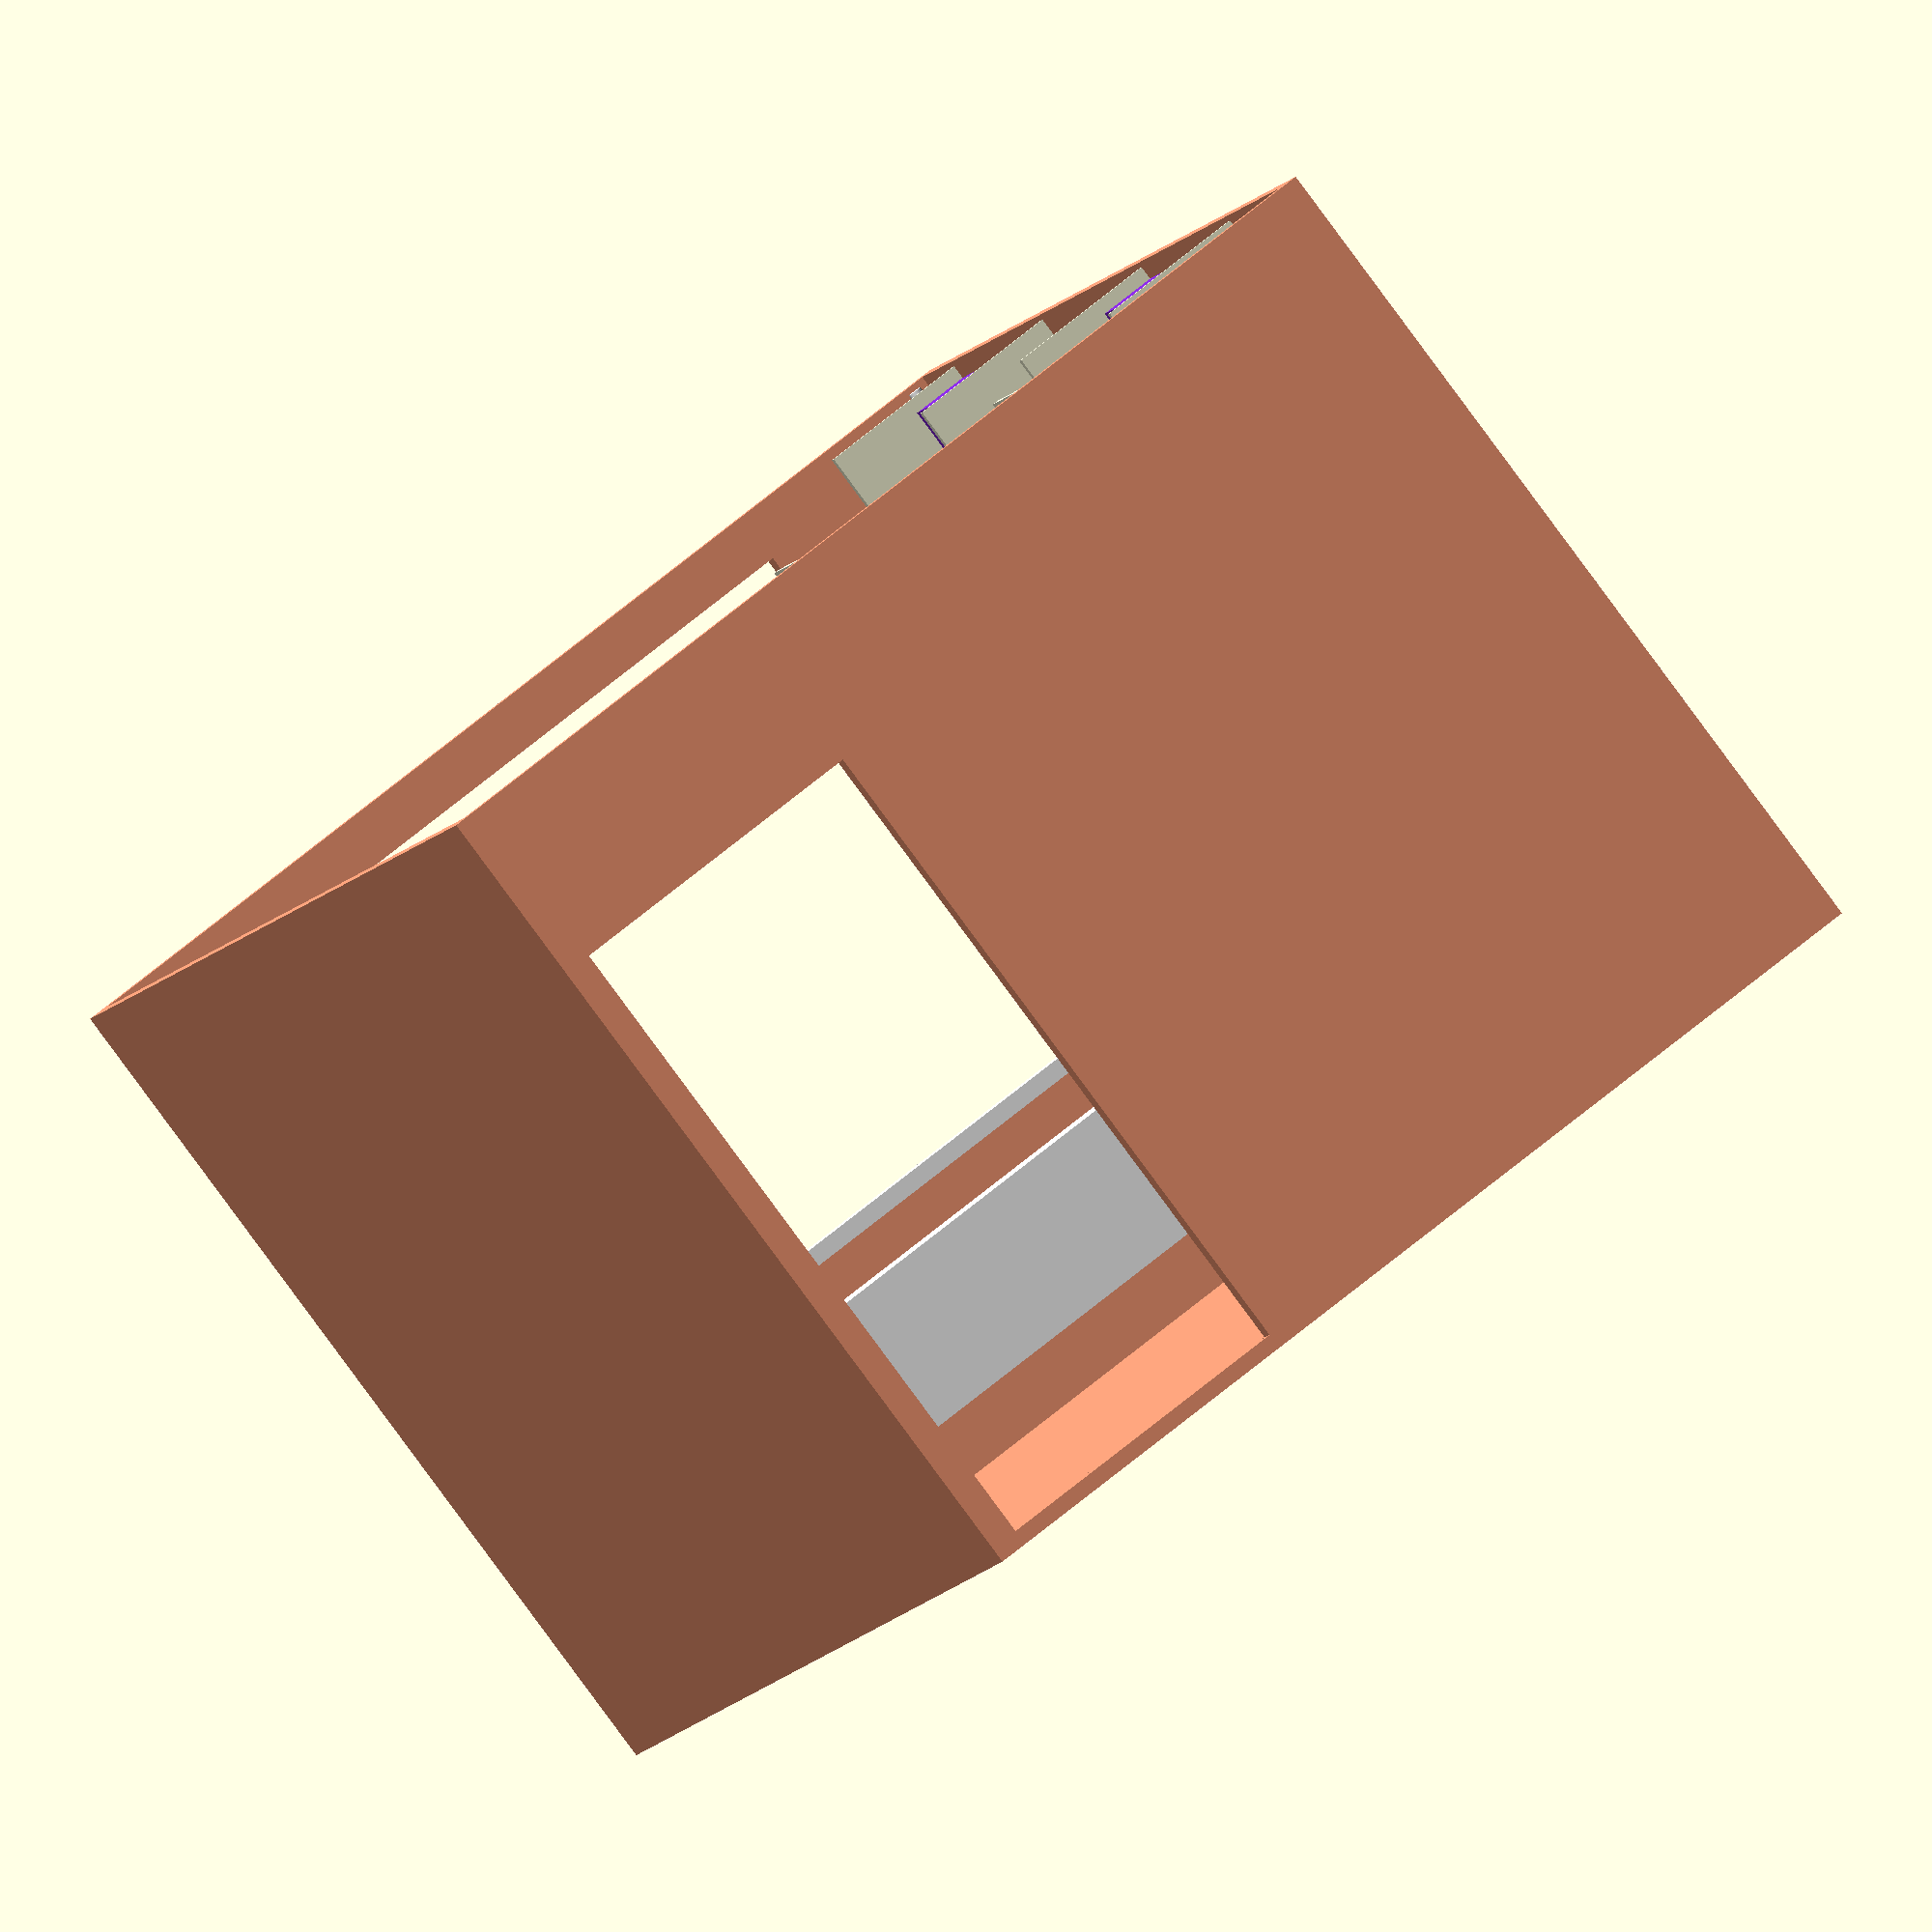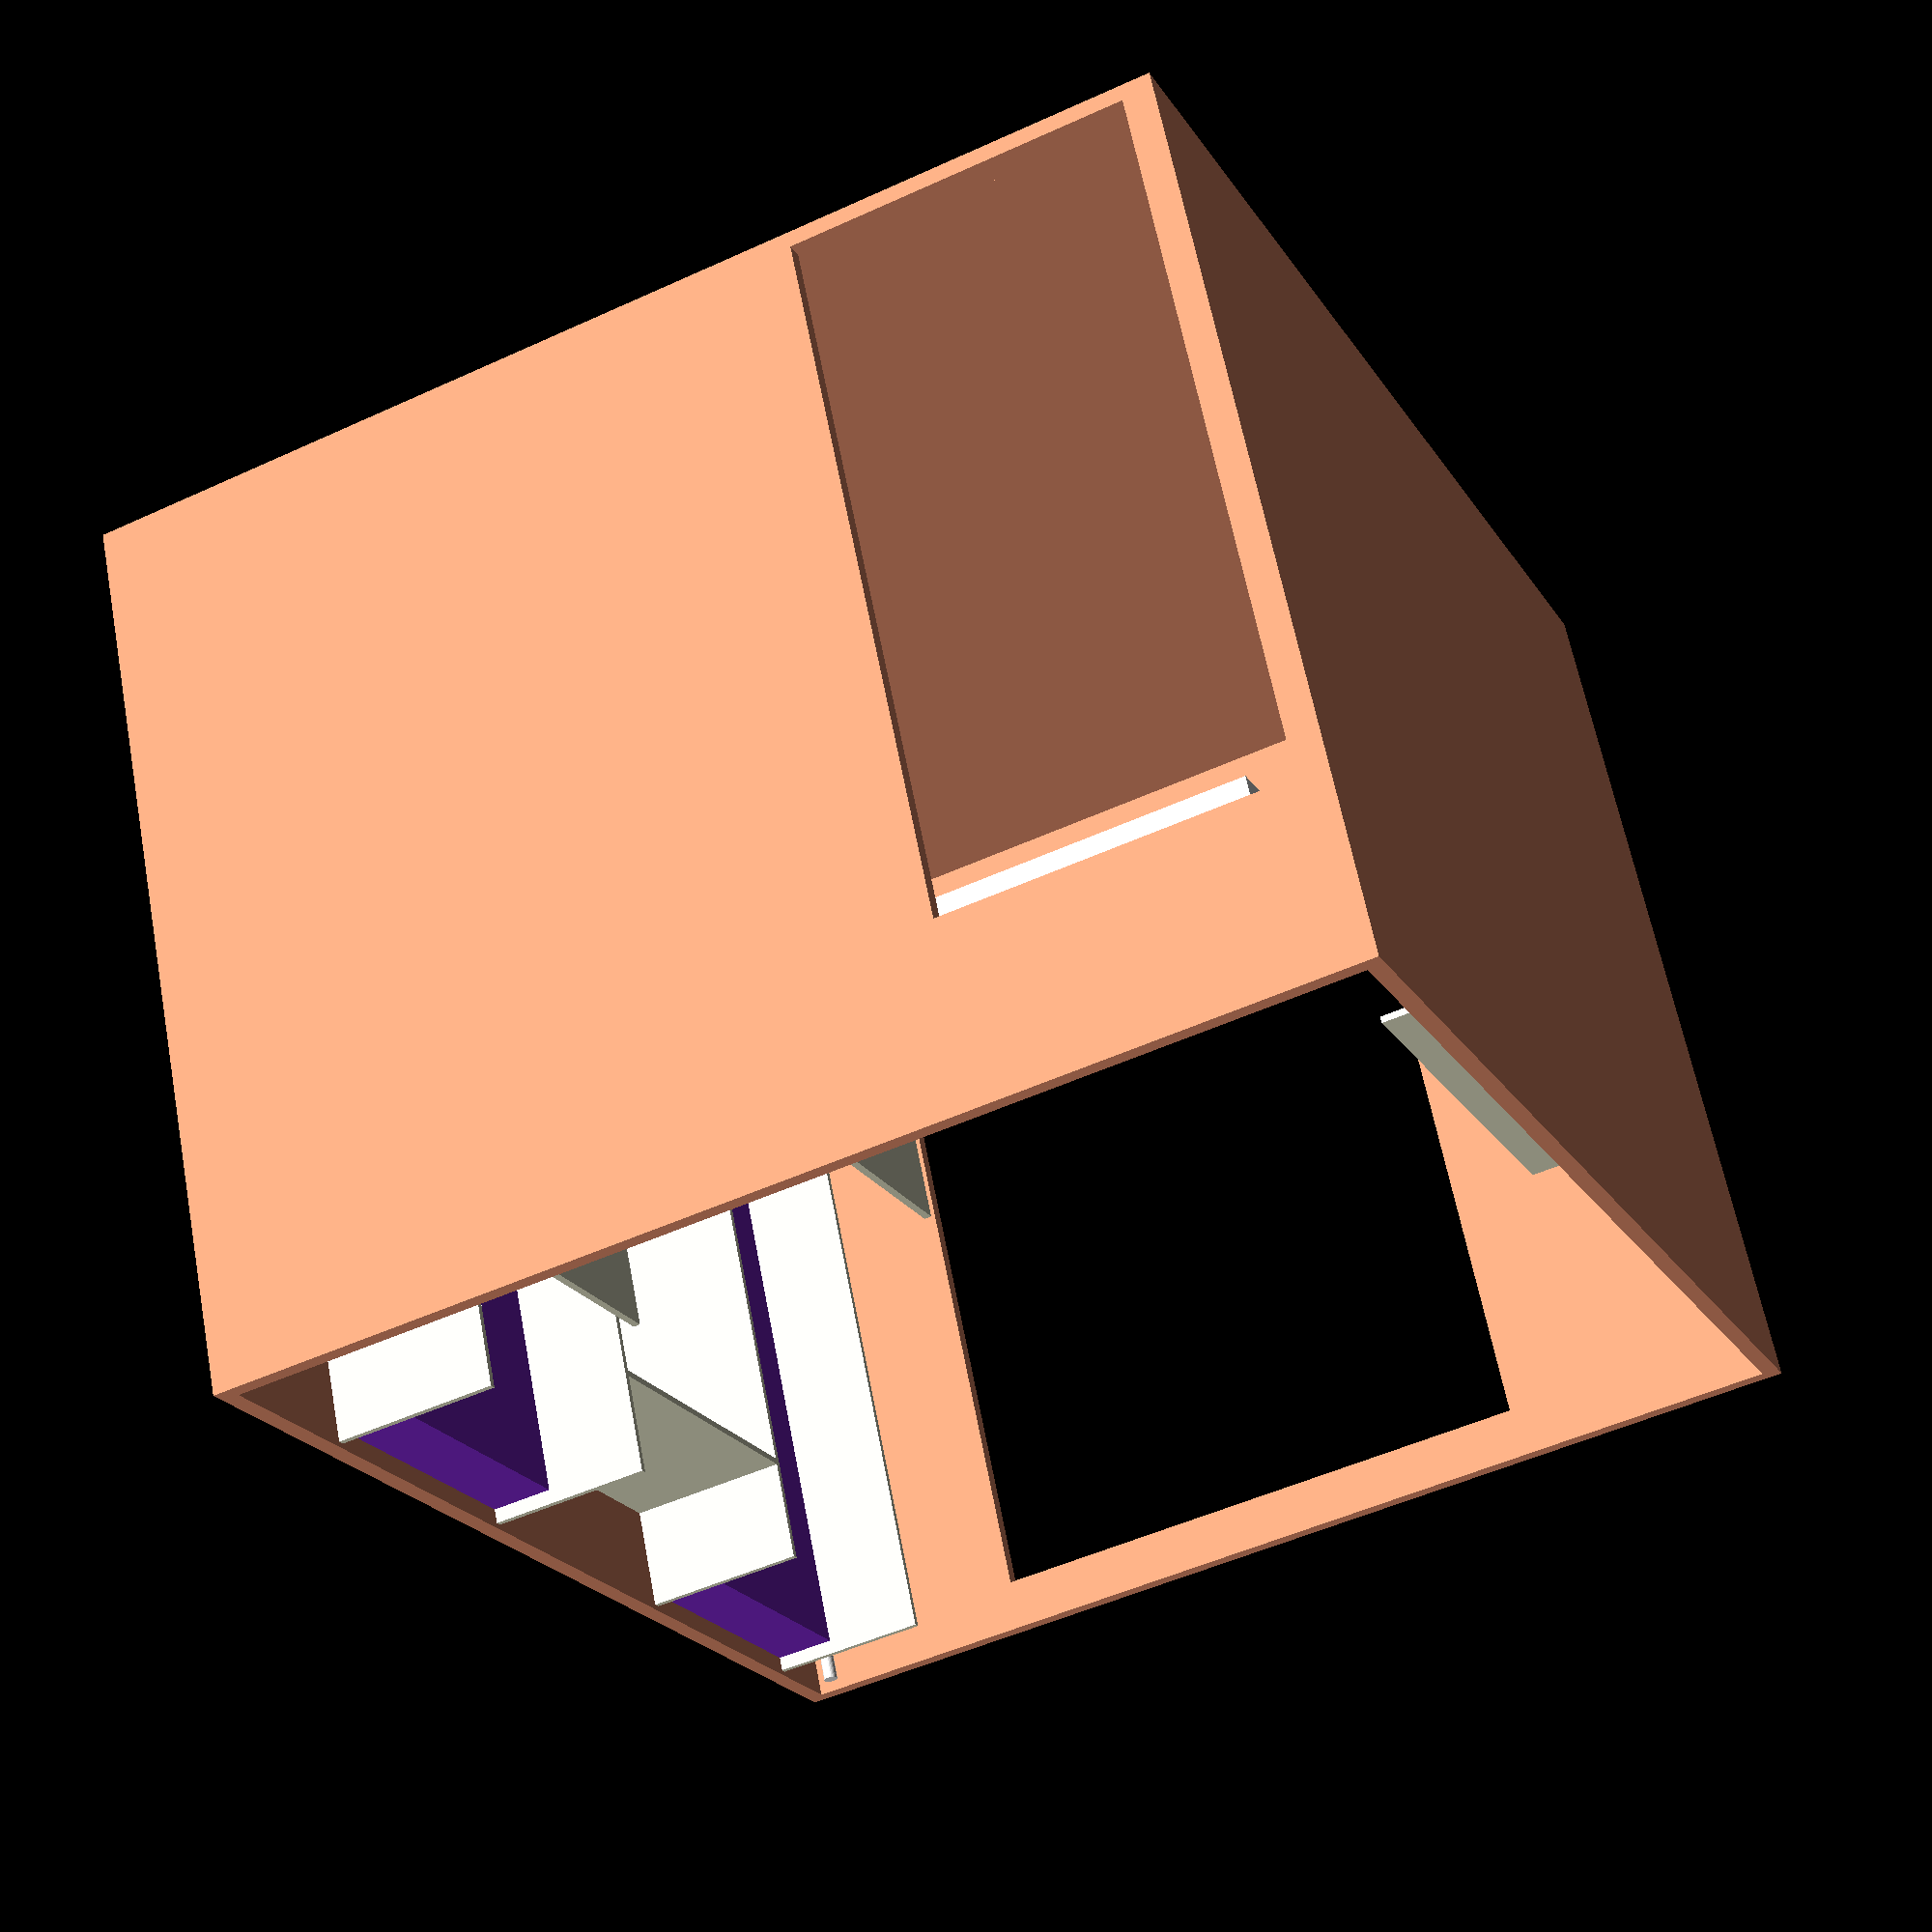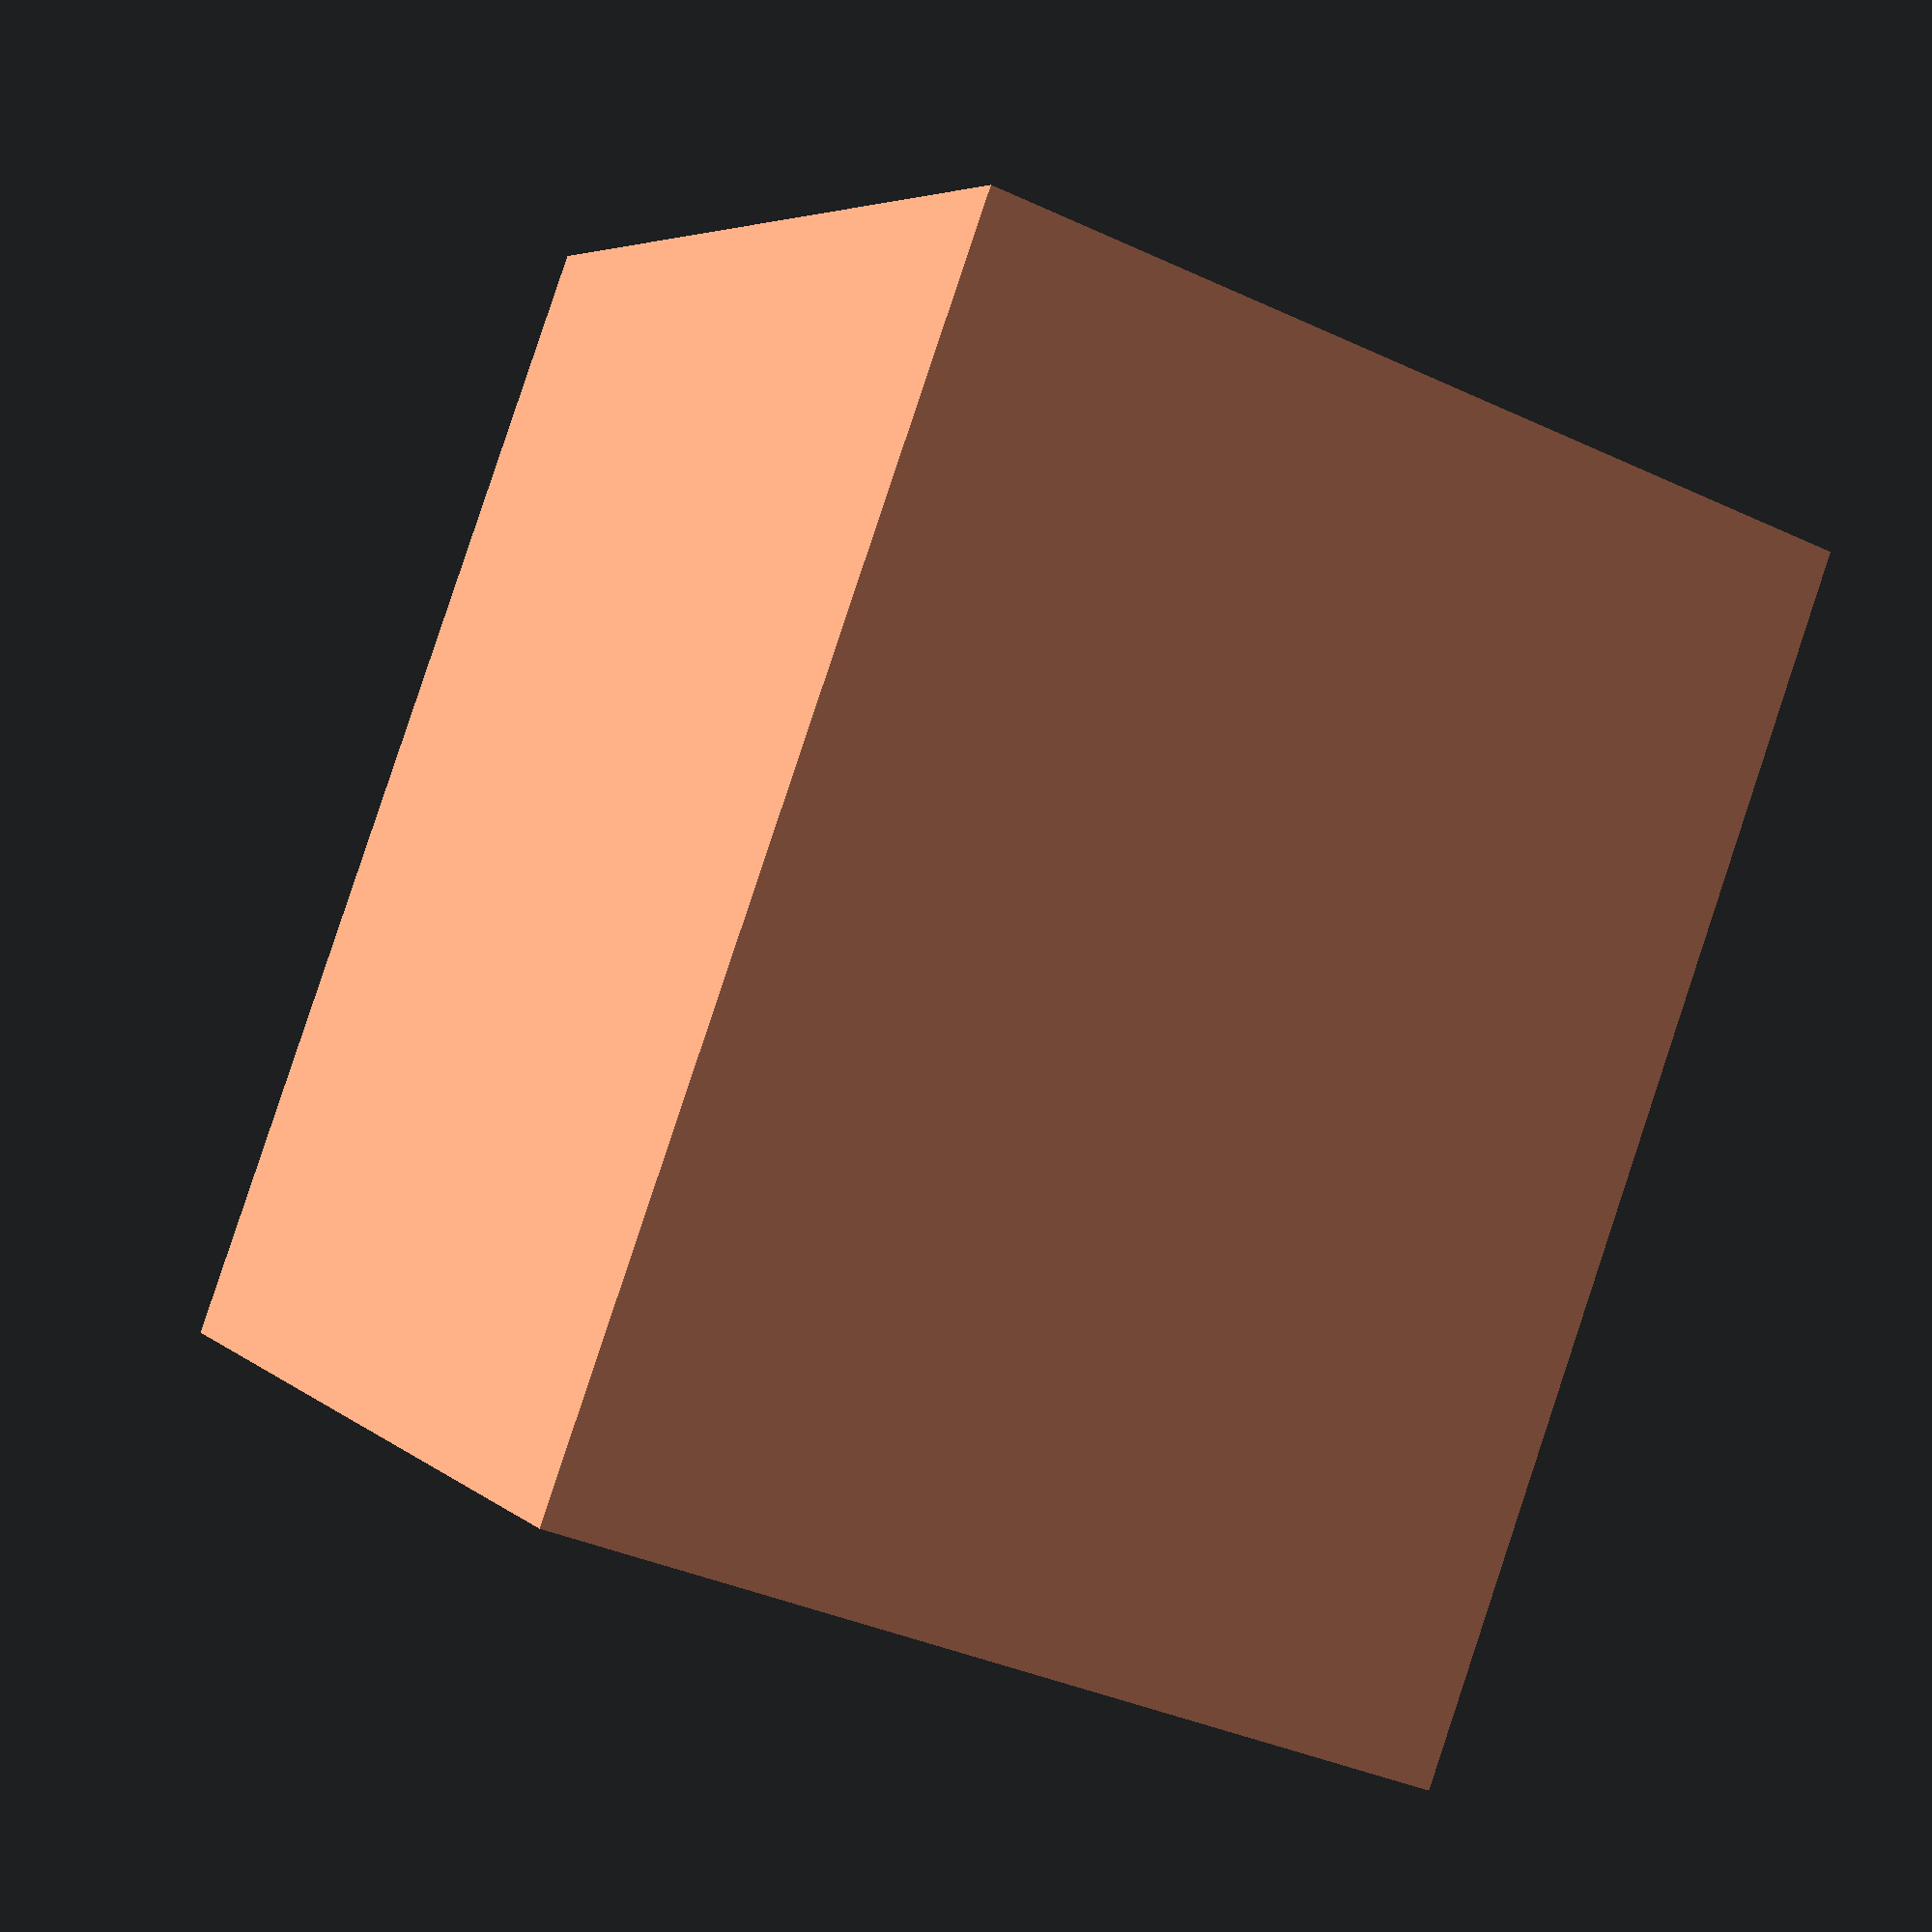
<openscad>
/*
Based on the layout of the II-57 series house
tipdoma.com/2009/10/ceriya-ii-57/
*/

// ===========================================================
// ===========================================================
// !!! BLOCK OF ROOM`S SIZE !!!
// small room`s size (high, lenght, width)
room_high = 2560;
room_length = 3300;
room_width = 3050;
// wall`s thickness
room_thick_wall = 90;
// window`s cube
window_high = 1590;
window_length = 1630;
window_width = room_thick_wall * 2;
// window`s coord by wall
dX_window = 675;
dY_window = -room_thick_wall;
dZ_window = 780;
// door`s cube
door_high = 2000;
door_length = 950;
door_width = room_thick_wall * 2;
// door`s ccord by wall
door_X = room_width - door_length - 40;
// ===========================================================
// !!! DRAW ROOM BASE !!!
//set white color for all
color("lightsalmon", 1)
{
    difference()
    {
        // base for draw walls of room
        translate([-room_thick_wall/2, -room_thick_wall/2, -room_thick_wall/2])
        cube([room_width + room_thick_wall, room_length+room_thick_wall, room_high]);

        // base for room self
        translate([0, 0, 0])
        cube([room_width, room_length, room_high]);
        
        // base for draw window
        translate([dX_window, dY_window, dZ_window])
        cube([window_length, window_width, window_high]);
    
        // base for door
        translate([door_X, room_length-room_thick_wall/2, 0])
        cube([door_length, door_width, door_high]);
    }
}

// ===========================================================
// ===========================================================
// !!! BLOCK OF SHELF`S SIZE !!!
shelf_thick = 18;
shelf_width_S = 225;
shelf_width_L = 450;
// module for draw one shelf
// arg
// > size=shelf_width_S or shelf_width_L (width 22.5cm or 45cm)
// > length (length of this shelf)
module shelf_draw(size=shelf_width_S, length)
{
    color("lightyellow", 1)
    cube([size, length, shelf_thick]);
};

// ===========================================================
// !!! BLOCK OF WARDROBE`S SIZE !!!
// ===========================================================
// !!! BLOCK OF CABINET`S SIZE !!!


// ===========================================================
// ===========================================================
// !!! BLOCK OF WINDOWSILL`S SIZE !!!
windowsill_length = 1710;
windowsill_width = 95;
windowsill_high = 50;
dX_windowsill = 640;
dY_windowsill = -45;
dZ_windowsill = 731;
// ===========================================================
// !!! draw windowsill !!!
color("white", 1)
rotate([0, 0, 0])
translate([dX_windowsill, dY_windowsill, dZ_windowsill])
cube([windowsill_length, windowsill_width, windowsill_high]);

// ===========================================================
// ===========================================================
// !!! BLOCK OF RADIATOR`S SIZE !!!
boiler_length = 1500;
boiler_width = 200;
boiler_high = 430;
dX_boiler = 550;
dY_boiler = 0;
dZ_boiler = 180;
// ===========================================================
// !!! DRAW RADIATOR SET !!!
color("white", 1)
{
// !!! draw radiator !!!
    rotate([0, 0, 0])
    translate([dX_boiler, dY_boiler, dZ_boiler])
    cube([boiler_length, boiler_width, boiler_high]);
// !!! draw vertical tube !!!
    rotate([0, 0, 0])
    translate([65, 60, 0])
    cylinder(r=20, h=2500, center=false);
// !!! draw horizontal tube !!! h = [22, 33]cm
    for(dZ=[220, 330])
    {
        translate([65, 60, dZ])
        rotate([0, 90, 0])
        cylinder(r=20, h=dX_boiler, center=false);
    }
}

// ===========================================================
// ===========================================================
// !!! DRAW SHELVES NEAR THE WINDOW !!!
for(i = [   [[780, 1305, 1630, 1955], 0],
            [[780, 1123, 1448, 1823, 2198], 1200]]) // shelf height set
    for(dZ = i[0])
    {
        shelf_length = 1200;
        dX = room_width-shelf_width_S;
        dY = i[1];
        rotate([0, 0, 0])
        translate([dX, dY, dZ])
        shelf_draw(shelf_width_S, shelf_length);
    }

// ===========================================================
// ===========================================================
// !!! DRAW WARDROBE !!!
// !!! draw shelf rack !!!
for(dZ = [900-shelf_thick, 1700]) // rack distance set
{
    dX = room_length-shelf_width_L;
    dY = 0;
    rack_height = 2500;
    rotate([90, 0, 90])
    translate([dX, dY, dZ])
    shelf_draw(shelf_width_L, rack_height);
}
// !!! draw wardrobe`s shelves !!!
for(dZ = [533, 866, 1193, 1533, 1883, 2233]) // shelf height set
{
    shelf_length = 800;
    dX = room_length-shelf_width_L;
    dY = -1700;
    rotate([0, 0, 90])
    translate([dX, dY, dZ])
    shelf_draw(shelf_width_L, shelf_length);
}

// ===========================================================
// ===========================================================
// !!! DRAW SHELVES BETWEEN BADS !!!
// !!! draw bad`s shelves !!!
for(dZ = [558, 878, 1198, 2198]) // shelf height set
{
    shelf_length = 900; // #001 POINT OF ATTENTION == 900
    dX = 0;
    dY = dX_bad_L+bad_width+shelf_thick;
    rotate([0, 0, 0])
    translate([dX, dY, dZ])
    shelf_draw(shelf_width_L, shelf_length);
}

// ===========================================================
// ===========================================================
// !!! BLOCK OF BAD`S SIZE !!!
bad_length = 2000;
bad_width = 800;
bad_high = 170;
dX_bad_L = (room_length-1750) - 900/2 - bad_width - 2*shelf_thick; // #001 POINT OF ATTENTION == 900
dX_bad_R = dX_bad_L + bad_width + 2*shelf_thick + 900; // #001 POINT OF ATTENTION == 900
// ===========================================================
// !!! DRAW BADS!!!
// !!! draw bad rack !!!
for(i=[dX_bad_L, dX_bad_R])
{  
    for(dZ = [i, i+bad_width+shelf_thick]) // rack distance set
    {
        dX = 0;
        dY = 0;
        rack_height = 2500;
        rotate([90, 0, 0])
        translate([0, 0, -dZ])
        shelf_draw(shelf_width_L,rack_height);
    }
/*
// !!! draw open bad !!!
    color("red", 1)
    rotate([0, 0, 0])
    translate([0, i, 290])
    cube([bad_length, bad_width, bad_high]);
*/
// !!! draw close bad !!!
    color("blueviolet", 1)
    translate([bad_high, i, 460])
    rotate([0, -90, 0])
    cube([bad_length, bad_width, bad_high]);

// !!! doors of bad !!!
	shelf_thick = 18;
	dr_width = 830;
	for(length=[[2000, 500], [440, 40]])
	{
	    if (i == dX_bad_L)
	    	{
            iX = shelf_width_L;
	    	iY = shelf_thick;}
		else
			{
			iX = shelf_width_R;
			iY = shelf_thick/2;}
	
	    color("red", 1) //lightyellow
	    translate([iX, i - iY, length[1]])
	    cube([shelf_thick, dr_width, length[0]]);
	}
}

</openscad>
<views>
elev=266.1 azim=338.0 roll=143.5 proj=o view=wireframe
elev=297.6 azim=335.2 roll=349.2 proj=p view=solid
elev=217.6 azim=321.7 roll=300.6 proj=p view=wireframe
</views>
